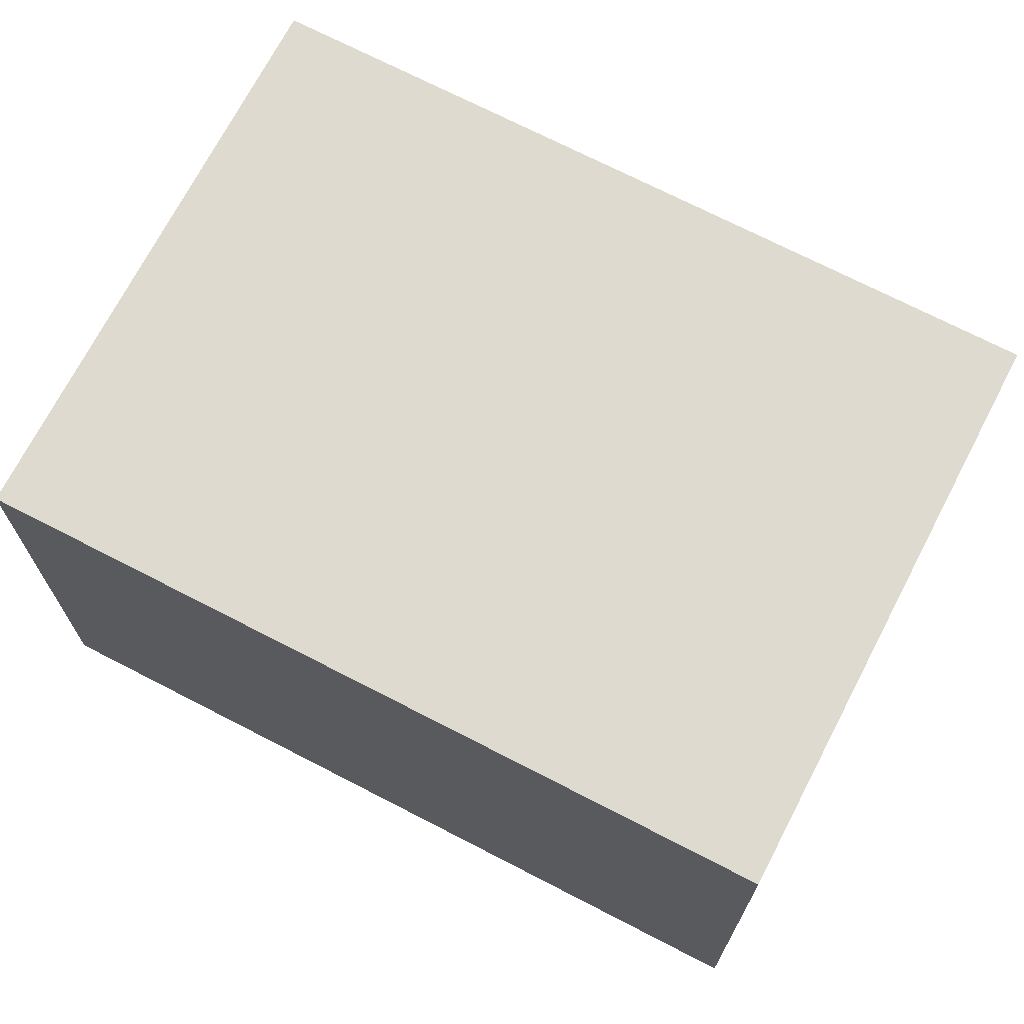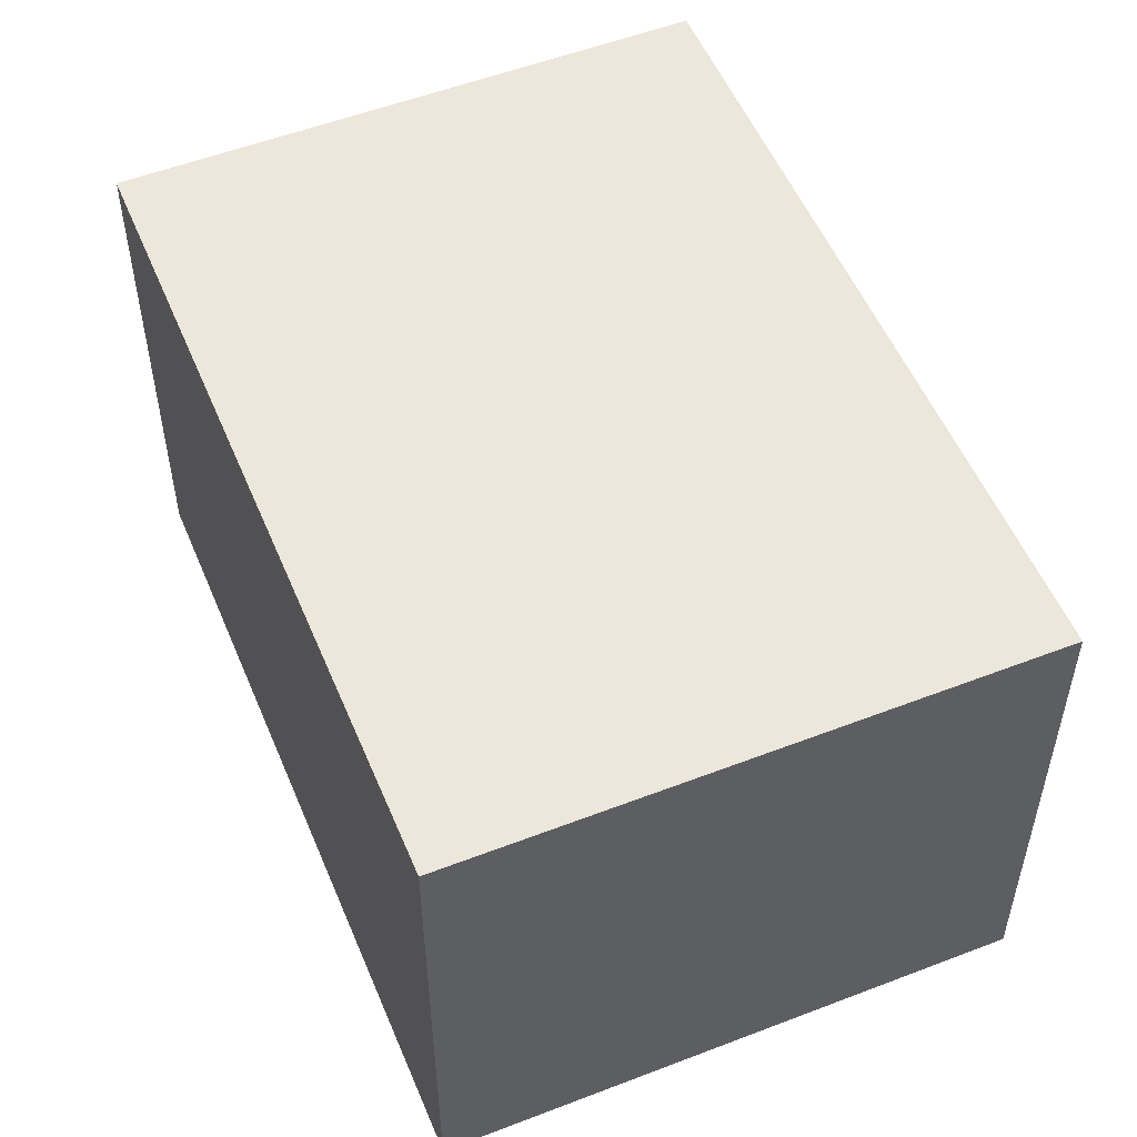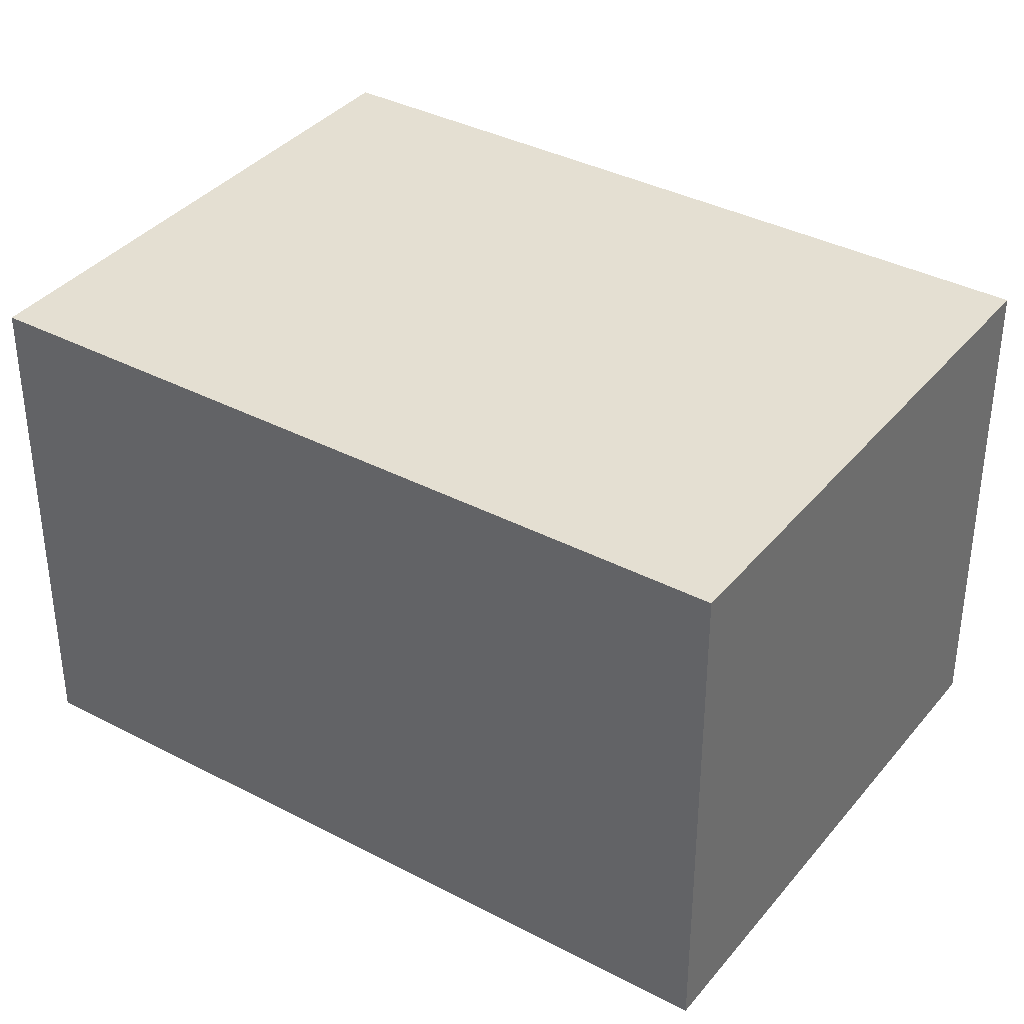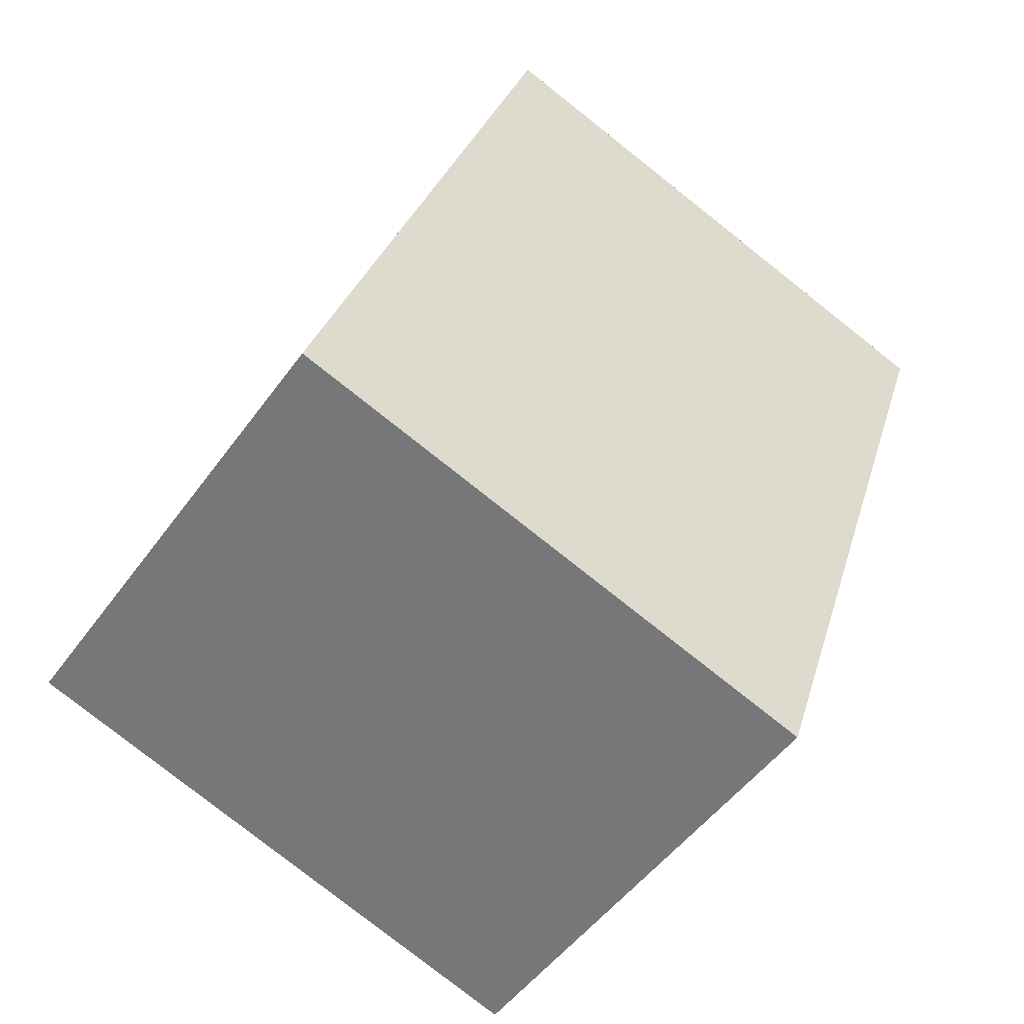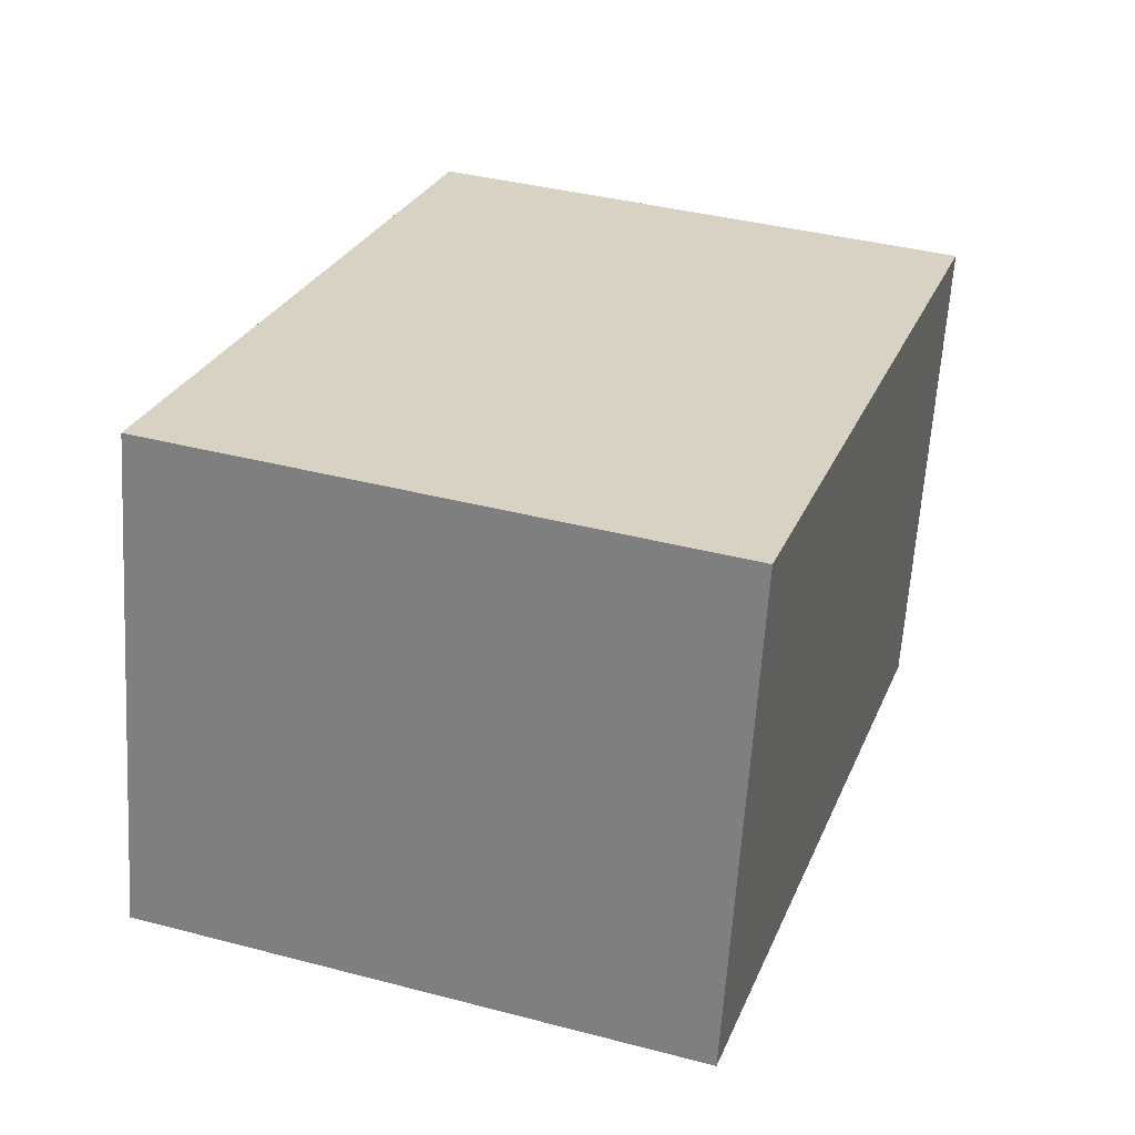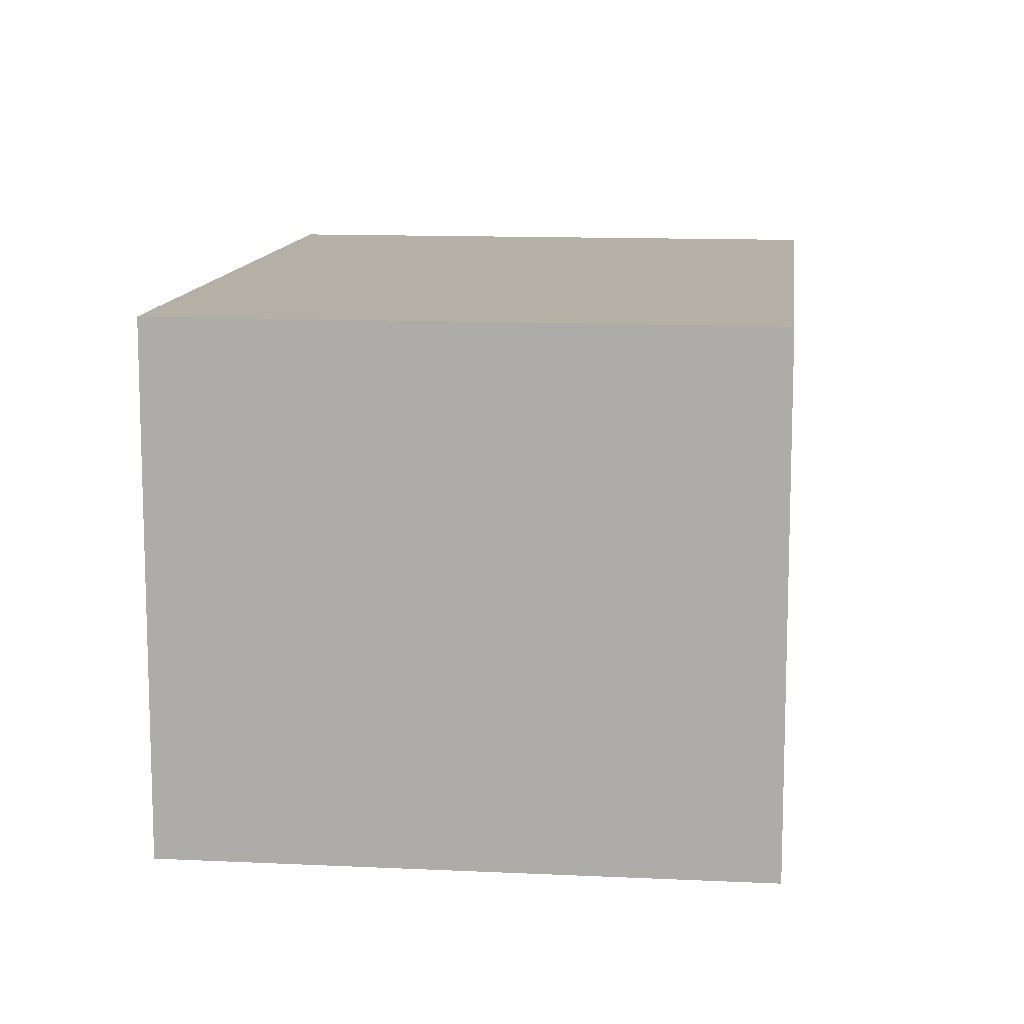
<metadata>
{"format":"obj","ext":"obj","renderer":"f3d","projection":"perspective","resolution":1024,"background":"white","views":[{"elev":71.0,"azim":-44.3,"up":"+Z"},{"elev":53.7,"azim":-4.1,"up":"+Z"},{"elev":37.0,"azim":142.5,"up":"+Z"},{"elev":-49.5,"azim":145.8,"up":"+Y"},{"elev":-62.9,"azim":176.4,"up":"+Y"},{"elev":11.8,"azim":-155.2,"up":"+Z"}]}
</metadata>
<code>
v -244.6 -2900 5.4
v -238.7 -2898 5.403
v -236 -2906 5.39
v -241.9 -2908 5.387
v -238.7 -2898 5.403
v -244.5 -2900 5.4
v -236 -2906 5.39
v -241.9 -2908 5.387
v -236 -2906 5.39
v -236 -2906 5.39
v -238.7 -2898 5.403
v -238.7 -2898 5.403
v -238.7 -2898 5.403
v -244.6 -2900 5.4
v -244.6 -2900 0
v -238.7 -2898 8.882e-16
v -238.7 -2898 5.403
v -238.7 -2898 5.403
v -238.7 -2898 0
v -238.7 -2898 0
v -236 -2906 5.39
v -236 -2906 5.39
v -236 -2906 0
v -236 -2906 0
v -241.9 -2908 5.387
v -241.9 -2908 5.387
v -241.9 -2908 0
v -241.9 -2908 0
v -236 -2906 5.39
v -238.7 -2898 5.403
v -238.7 -2898 0
v -236 -2906 0
v -244.6 -2900 5.4
v -244.5 -2900 5.4
v -244.5 -2900 8.882e-16
v -244.6 -2900 0
v -236 -2906 5.39
v -236 -2906 5.39
v -236 -2906 0
v -236 -2906 0
v -244.5 -2900 5.4
v -241.9 -2908 5.387
v -241.9 -2908 0
v -244.5 -2900 8.882e-16
v -241.9 -2908 5.387
v -236 -2906 5.39
v -236 -2906 0
v -241.9 -2908 0
v -238.7 -2898 5.403
v -238.7 -2898 5.403
v -238.7 -2898 8.882e-16
v -238.7 -2898 0
v -244.6 -2900 0
v -238.7 -2898 0
v -236 -2906 0
v -241.9 -2908 0
f 12 2 5 11
f 11 5 7 10
f 10 7 3 9
f 9 4 8 10
f 10 8 6 11
f 11 6 1 12
f 14 15 16 13
f 18 19 20 17
f 22 23 24 21
f 26 27 28 25
f 30 31 32 29
f 34 35 36 33
f 38 39 40 37
f 42 43 44 41
f 46 47 48 45
f 50 51 52 49
f 54 55 56 53

</code>
